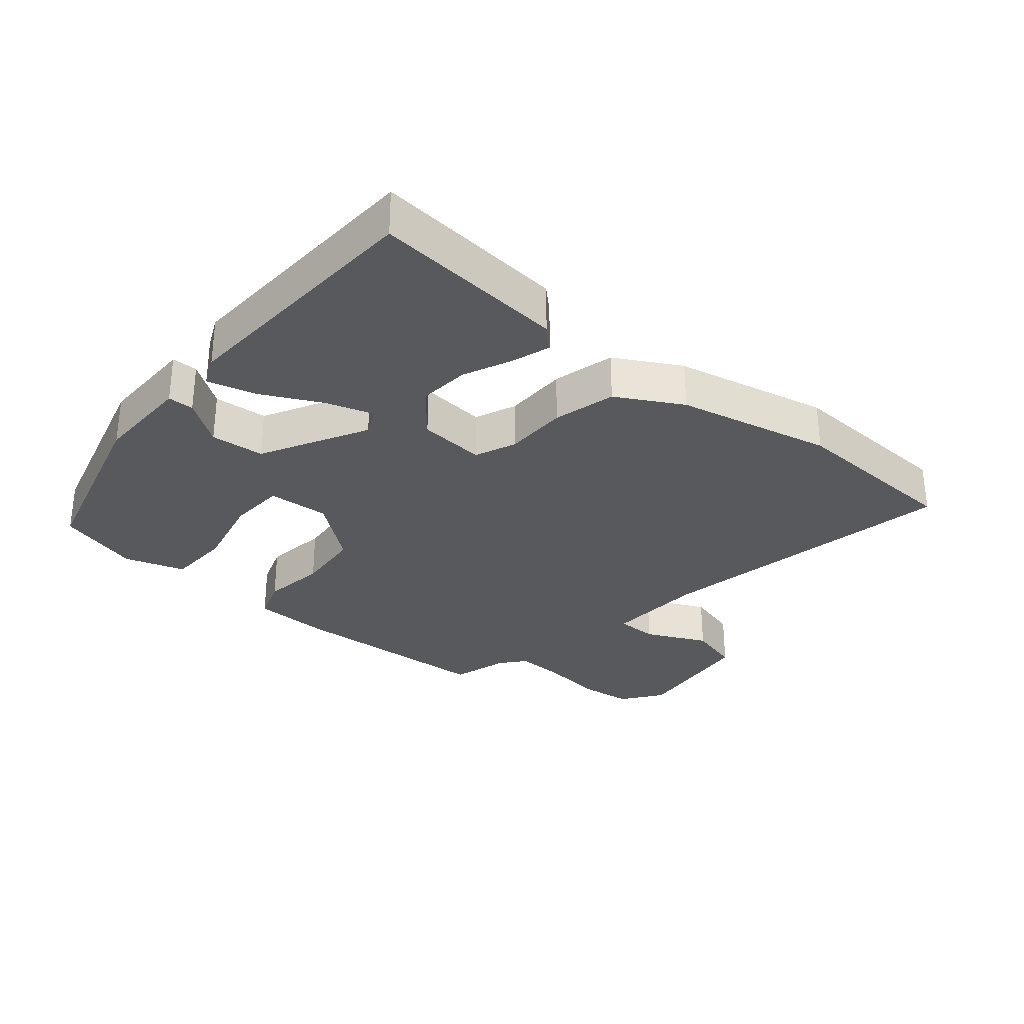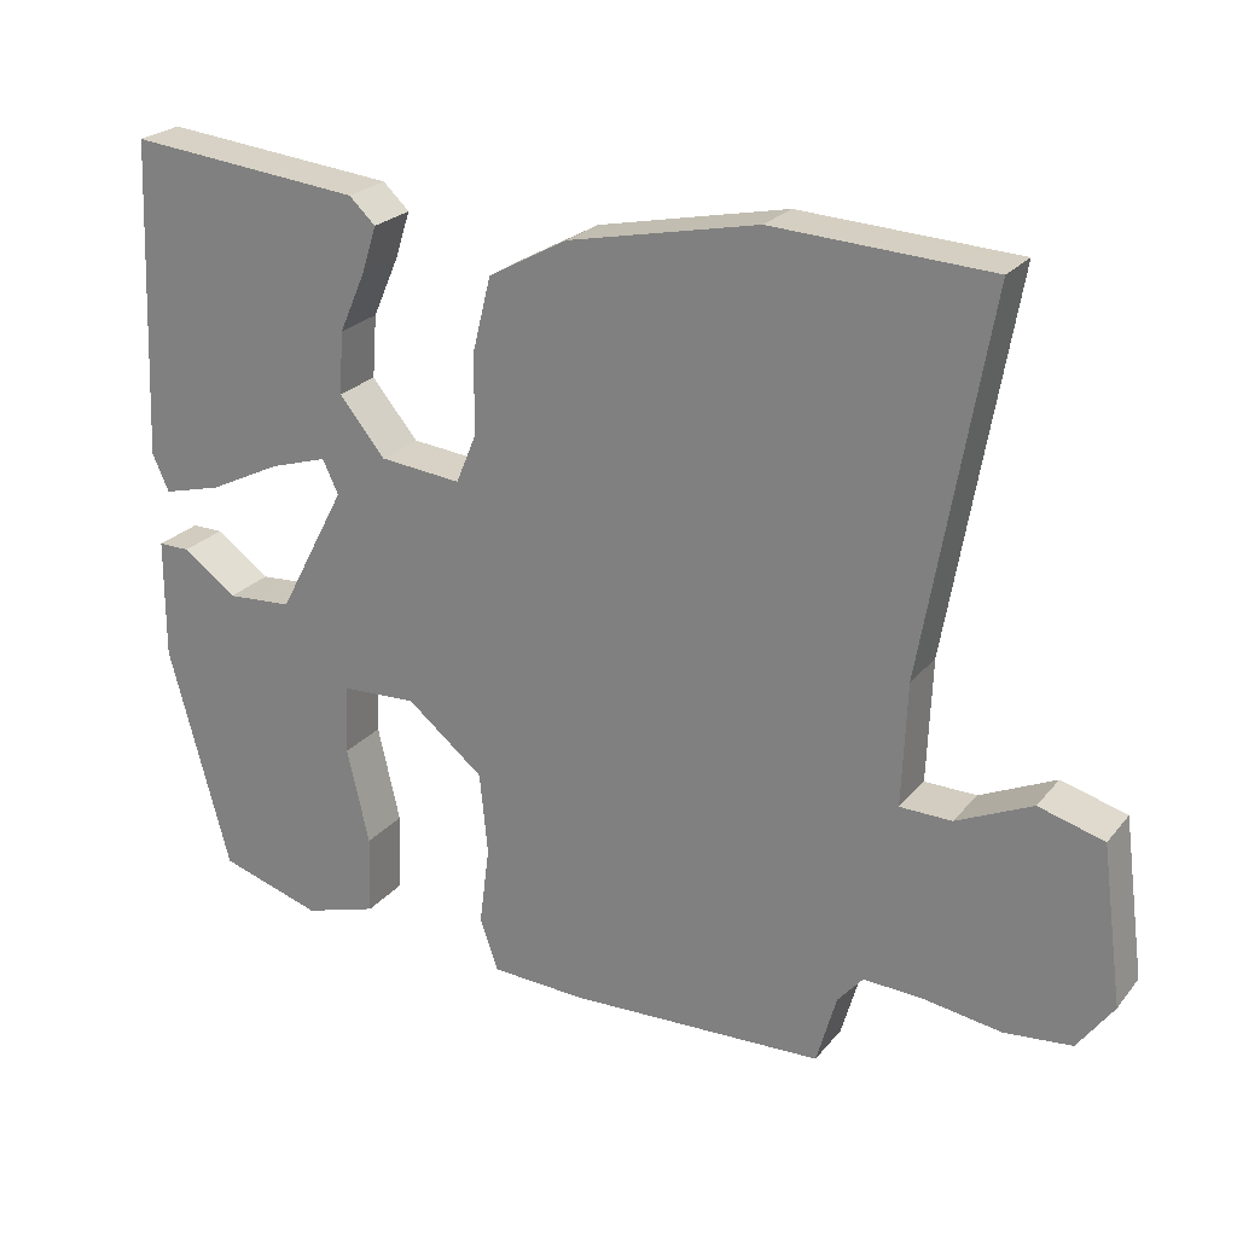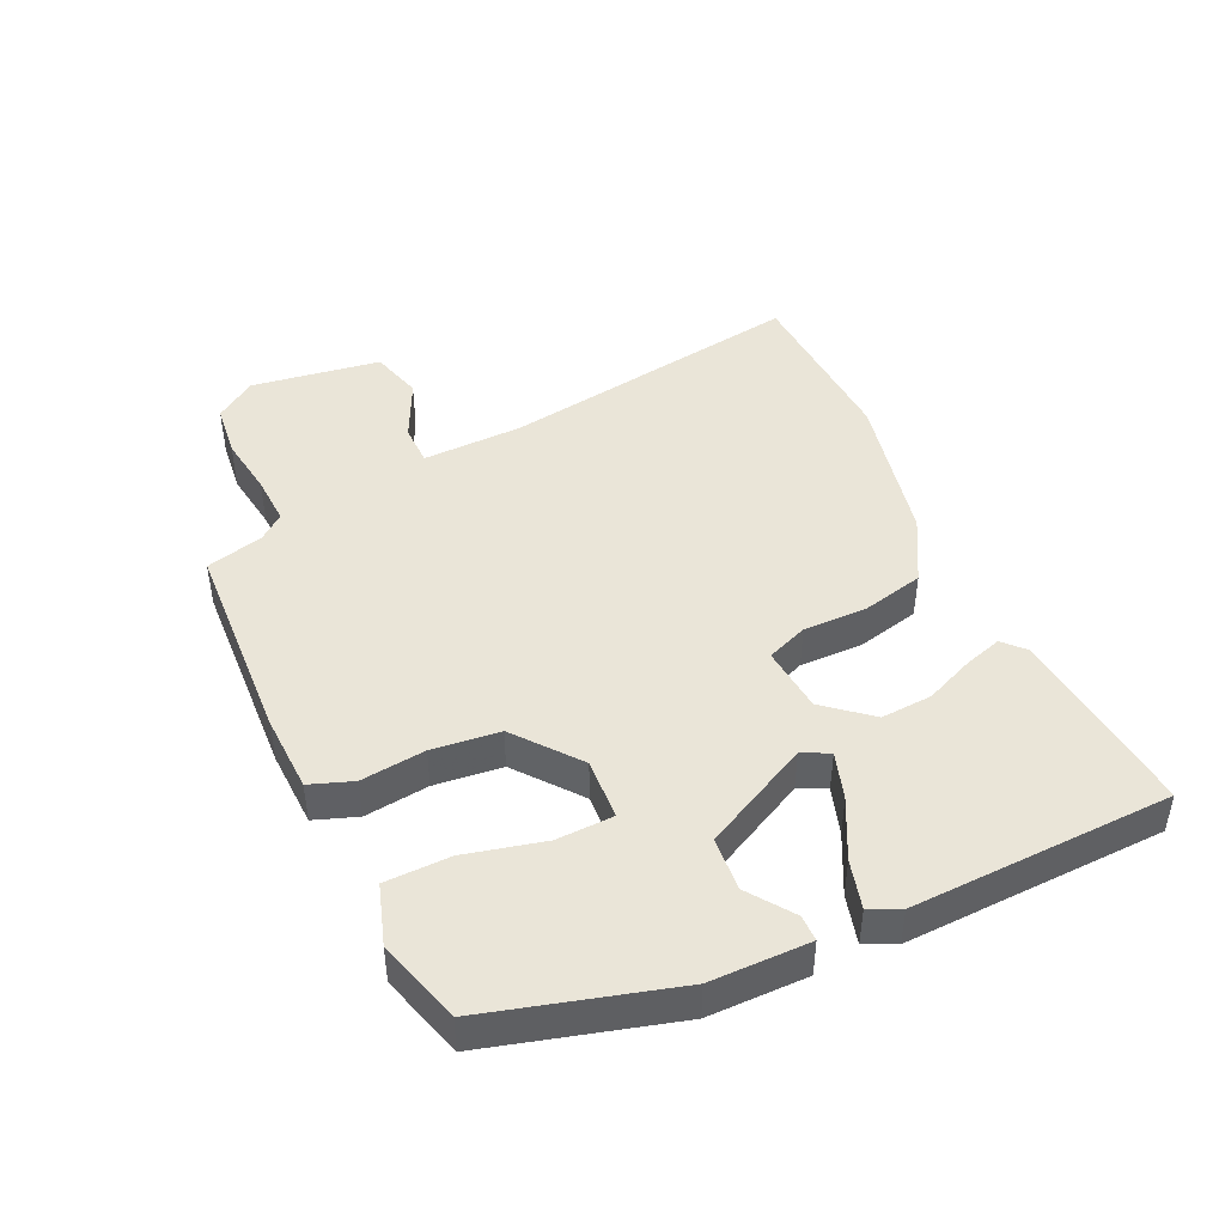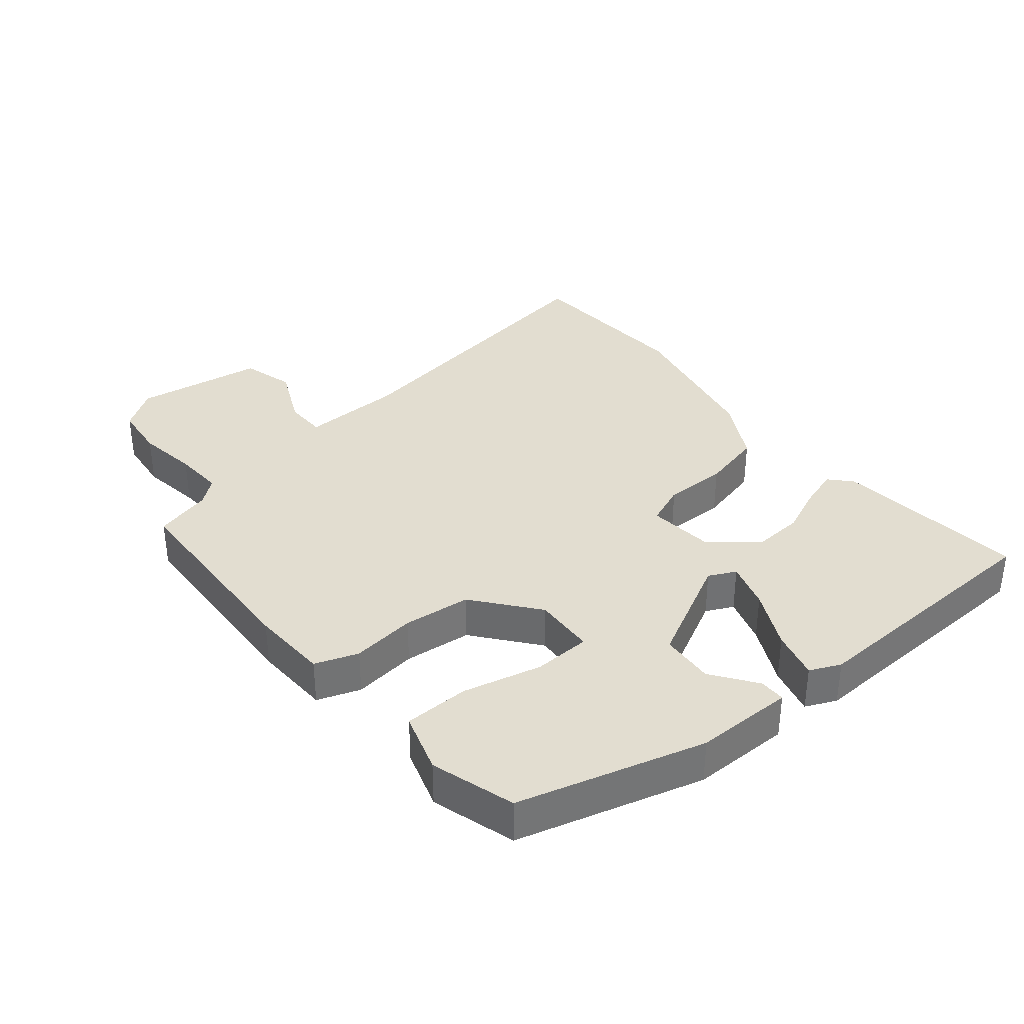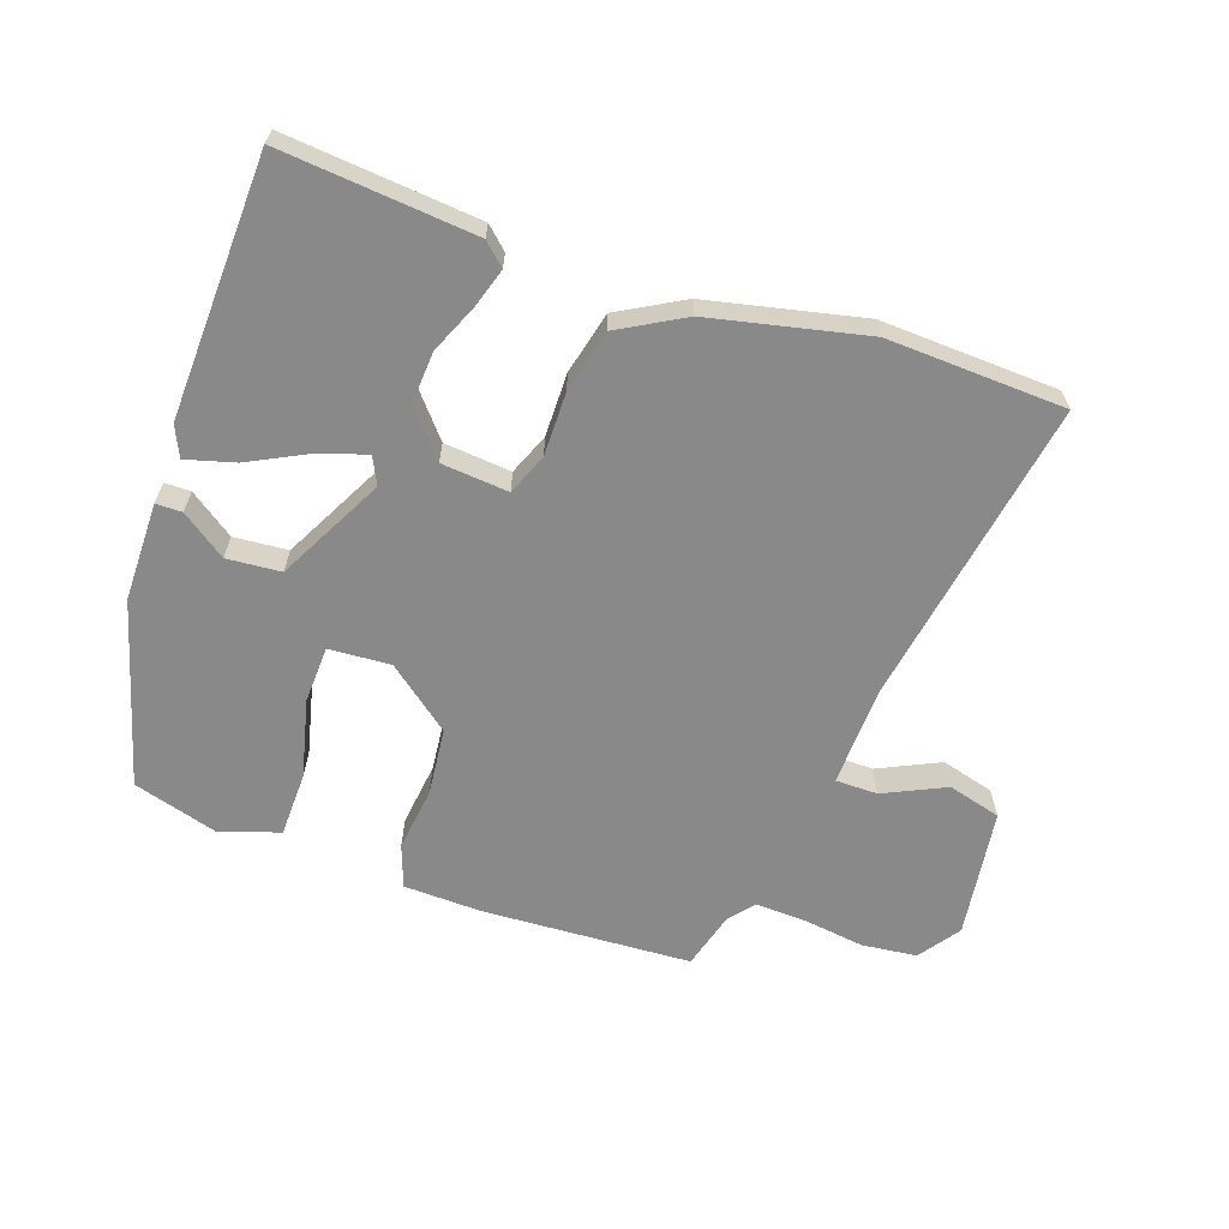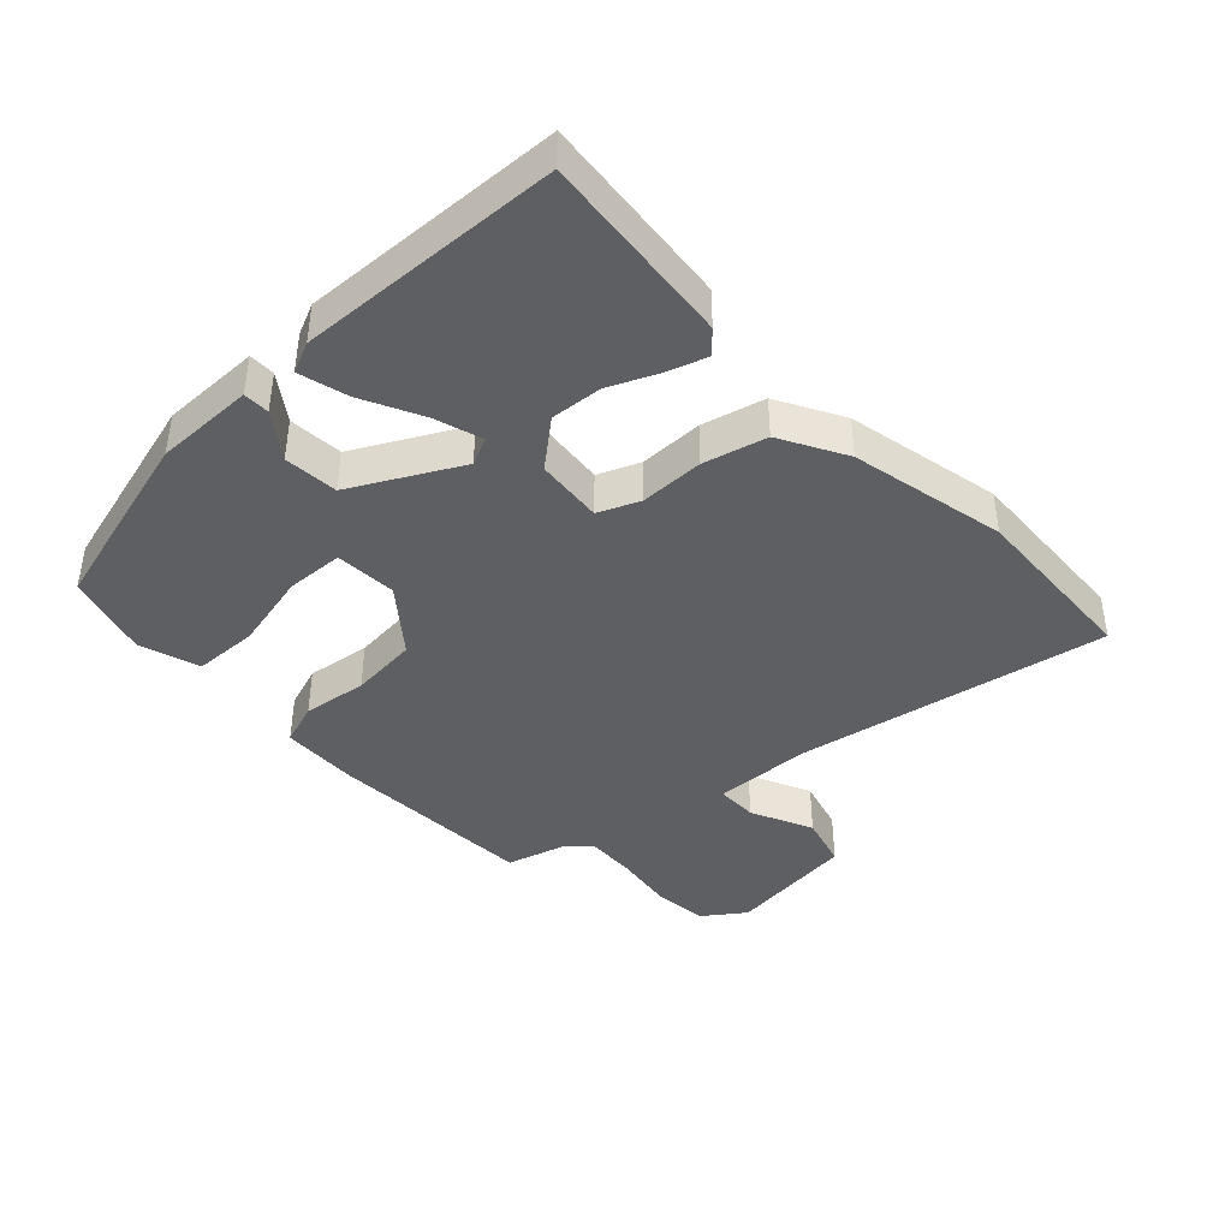
<metadata>
{"format":"obj","ext":"obj","renderer":"f3d","projection":"perspective","resolution":1024,"background":"white","views":[{"elev":-30.0,"azim":-40.1,"up":"+Y"},{"elev":24.1,"azim":29.3,"up":"+Z"},{"elev":44.5,"azim":-114.4,"up":"+Y"},{"elev":35.1,"azim":-129.2,"up":"+Y"},{"elev":-63.3,"azim":-18.7,"up":"+Y"},{"elev":-41.0,"azim":-46.9,"up":"+Y"}]}
</metadata>
<code>
v -0.464 0.07 0.497
v -0.167 0.07 0.468
v -0.134 0.07 0.437
v -0.153 0.07 0.378
v -0.186 0.07 0.303
v -0.192 0.07 0.224
v -0.134 0.07 0.154
v -0.031 0.07 0.144
v -0.005 0.07 0.207
v -0.005 0.07 0.305
v 0.019 0.07 0.401
v 0.119 0.07 0.456
v 0.358 0.07 0.507
v 0.631 0.07 0.493
v 0.549 0.07 0.02
v 0.543 0.07 -0.135
v 0.608 0.07 -0.136
v 0.703 0.07 -0.092
v 0.785 0.07 -0.115
v 0.812 0.07 -0.315
v 0.767 0.07 -0.378
v 0.682 0.07 -0.387
v 0.587 0.07 -0.373
v 0.509 0.07 -0.369
v 0.477 0.07 -0.407
v 0.452 0.07 -0.496
v 0.13 0.07 -0.51
v 0.01 0.07 -0.505
v -0.013 0.07 -0.439
v 0 0.07 -0.34
v -0.01 0.07 -0.236
v -0.107 0.07 -0.158
v -0.202 0.07 -0.163
v -0.206 0.07 -0.251
v -0.178 0.07 -0.372
v -0.181 0.07 -0.472
v -0.274 0.07 -0.501
v -0.403 0.07 -0.462
v -0.48 0.07 -0.177
v -0.479 0.07 -0.025
v -0.439 0.07 -0.025
v -0.371 0.07 -0.074
v -0.288 0.07 -0.068
v -0.202 0.07 0.095
v -0.222 0.07 0.137
v -0.295 0.07 0.114
v -0.386 0.07 0.069
v -0.461 0.07 0.049
v -0.482 0.07 0.096
v -0.464 0 0.497
v -0.167 0 0.468
v -0.134 0 0.437
v -0.153 0 0.378
v -0.186 0 0.303
v -0.192 0 0.224
v -0.134 0 0.154
v -0.031 0 0.144
v -0.005 0 0.207
v -0.005 0 0.305
v 0.019 0 0.401
v 0.119 0 0.456
v 0.358 0 0.507
v 0.631 0 0.493
v 0.549 0 0.02
v 0.543 0 -0.135
v 0.608 0 -0.136
v 0.703 0 -0.092
v 0.785 0 -0.115
v 0.812 0 -0.315
v 0.767 0 -0.378
v 0.682 0 -0.387
v 0.587 0 -0.373
v 0.509 0 -0.369
v 0.477 0 -0.407
v 0.452 0 -0.496
v 0.13 0 -0.51
v 0.01 0 -0.505
v -0.013 0 -0.439
v 0 0 -0.34
v -0.01 0 -0.236
v -0.107 0 -0.158
v -0.202 0 -0.163
v -0.206 0 -0.251
v -0.178 0 -0.372
v -0.181 0 -0.472
v -0.274 0 -0.501
v -0.403 0 -0.462
v -0.48 0 -0.177
v -0.479 0 -0.025
v -0.439 0 -0.025
v -0.371 0 -0.074
v -0.288 0 -0.068
v -0.202 0 0.095
v -0.222 0 0.137
v -0.295 0 0.114
v -0.386 0 0.069
v -0.461 0 0.049
v -0.482 0 0.096
f 3 4 5
f 2 3 5
f 1 2 5
f 49 1 5
f 48 49 5
f 47 48 5
f 46 47 5
f 45 46 5 6
f 44 45 6 7
f 43 44 7 8
f 40 41 42
f 39 40 42
f 38 39 42
f 37 38 42
f 36 37 42
f 35 36 42
f 34 35 42
f 33 34 42 43
f 32 33 43 8
f 28 29 30
f 27 28 30
f 26 27 30
f 25 26 30
f 24 25 30 31
f 32 8 9
f 31 32 9
f 24 31 9
f 23 24 9
f 21 22 23
f 20 21 23
f 19 20 23
f 18 19 23
f 17 18 23
f 13 14 15
f 12 13 15
f 11 12 15
f 10 11 15
f 9 10 15
f 9 15 16
f 23 9 16
f 16 17 23
f 54 53 52
f 54 52 51
f 54 51 50
f 54 50 98
f 54 98 97
f 54 97 96
f 54 96 95
f 55 54 95 94
f 56 55 94 93
f 57 56 93 92
f 91 90 89
f 91 89 88
f 91 88 87
f 91 87 86
f 91 86 85
f 91 85 84
f 91 84 83
f 92 91 83 82
f 57 92 82 81
f 79 78 77
f 79 77 76
f 79 76 75
f 79 75 74
f 80 79 74 73
f 58 57 81
f 58 81 80
f 58 80 73
f 58 73 72
f 72 71 70
f 72 70 69
f 72 69 68
f 72 68 67
f 72 67 66
f 64 63 62
f 64 62 61
f 64 61 60
f 64 60 59
f 64 59 58
f 65 64 58
f 65 58 72
f 72 66 65
f 1 50 51 2
f 2 51 52 3
f 3 52 53 4
f 4 53 54 5
f 5 54 55 6
f 6 55 56 7
f 7 56 57 8
f 8 57 58 9
f 9 58 59 10
f 10 59 60 11
f 11 60 61 12
f 12 61 62 13
f 13 62 63 14
f 14 63 64 15
f 15 64 65 16
f 16 65 66 17
f 17 66 67 18
f 18 67 68 19
f 19 68 69 20
f 20 69 70 21
f 21 70 71 22
f 22 71 72 23
f 23 72 73 24
f 24 73 74 25
f 25 74 75 26
f 26 75 76 27
f 27 76 77 28
f 28 77 78 29
f 29 78 79 30
f 30 79 80 31
f 31 80 81 32
f 32 81 82 33
f 33 82 83 34
f 34 83 84 35
f 35 84 85 36
f 36 85 86 37
f 37 86 87 38
f 38 87 88 39
f 39 88 89 40
f 40 89 90 41
f 41 90 91 42
f 42 91 92 43
f 43 92 93 44
f 44 93 94 45
f 45 94 95 46
f 46 95 96 47
f 47 96 97 48
f 48 97 98 49
f 49 98 50 1

</code>
